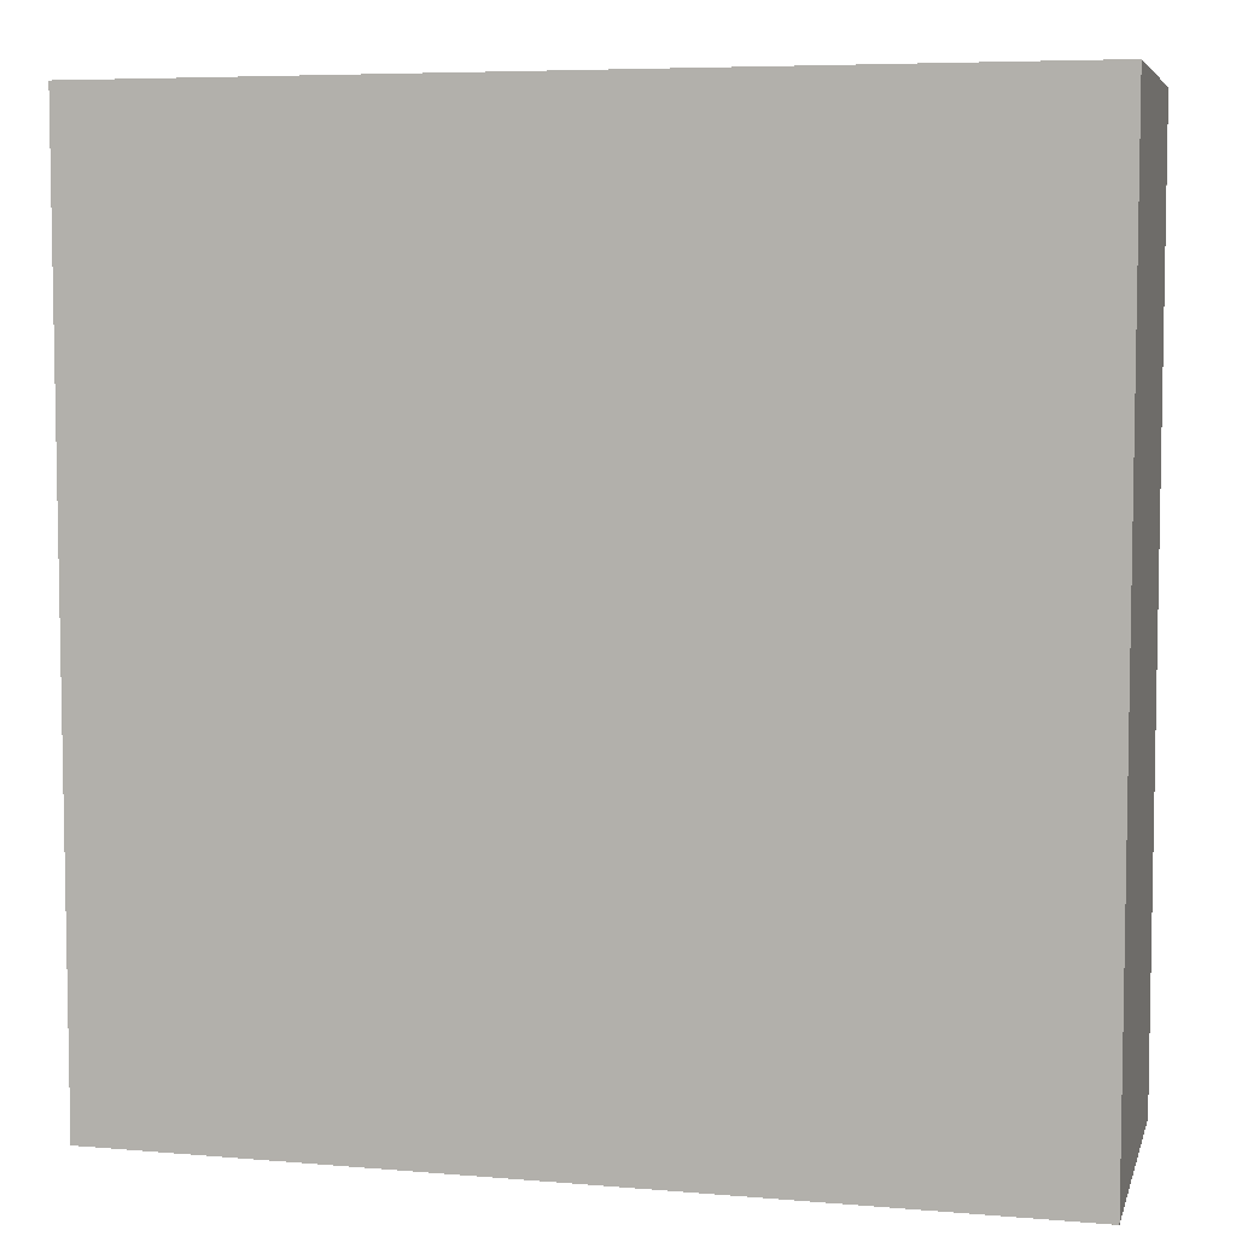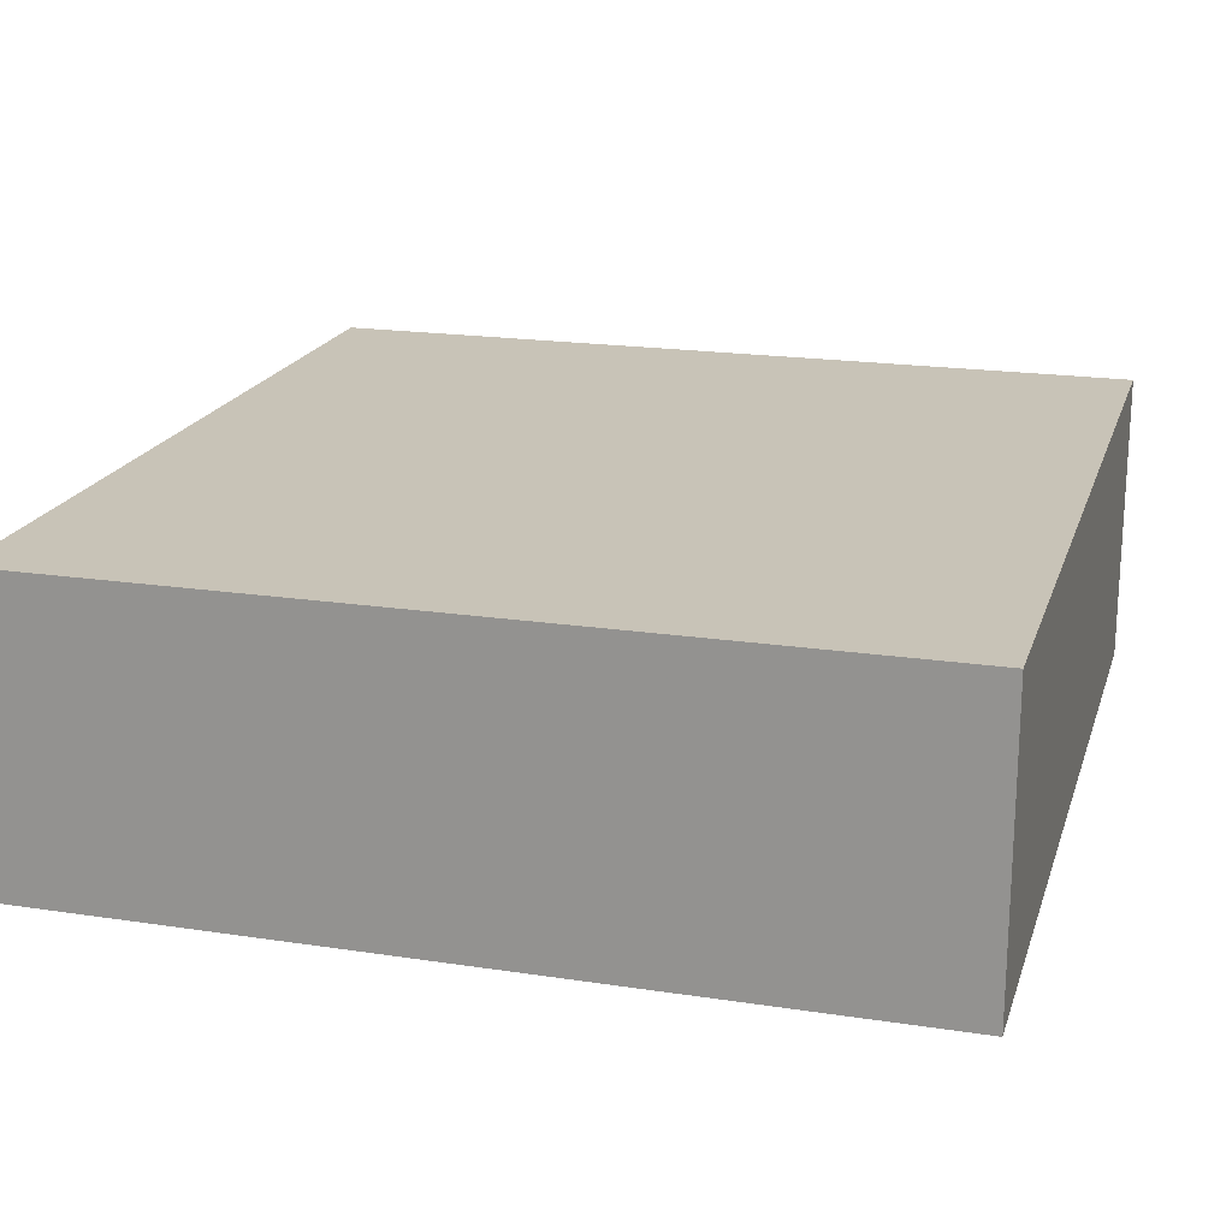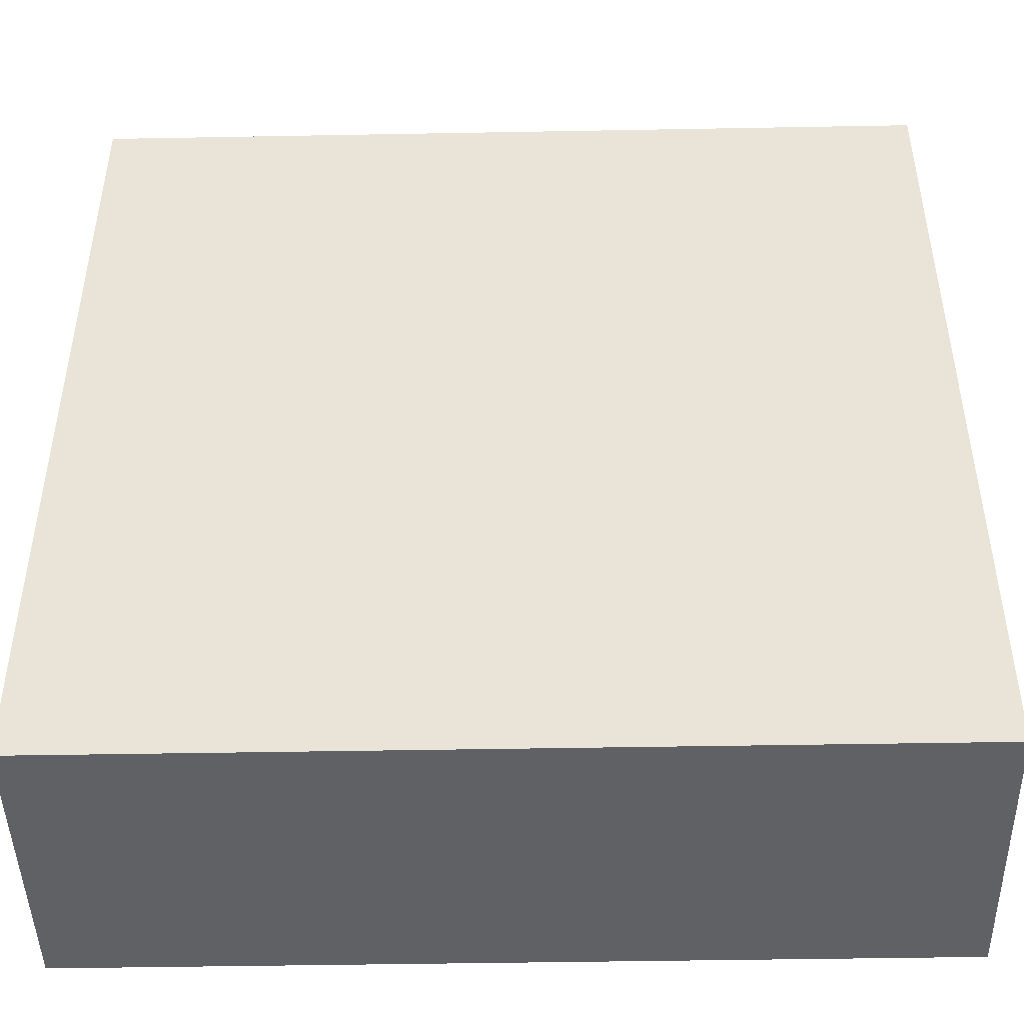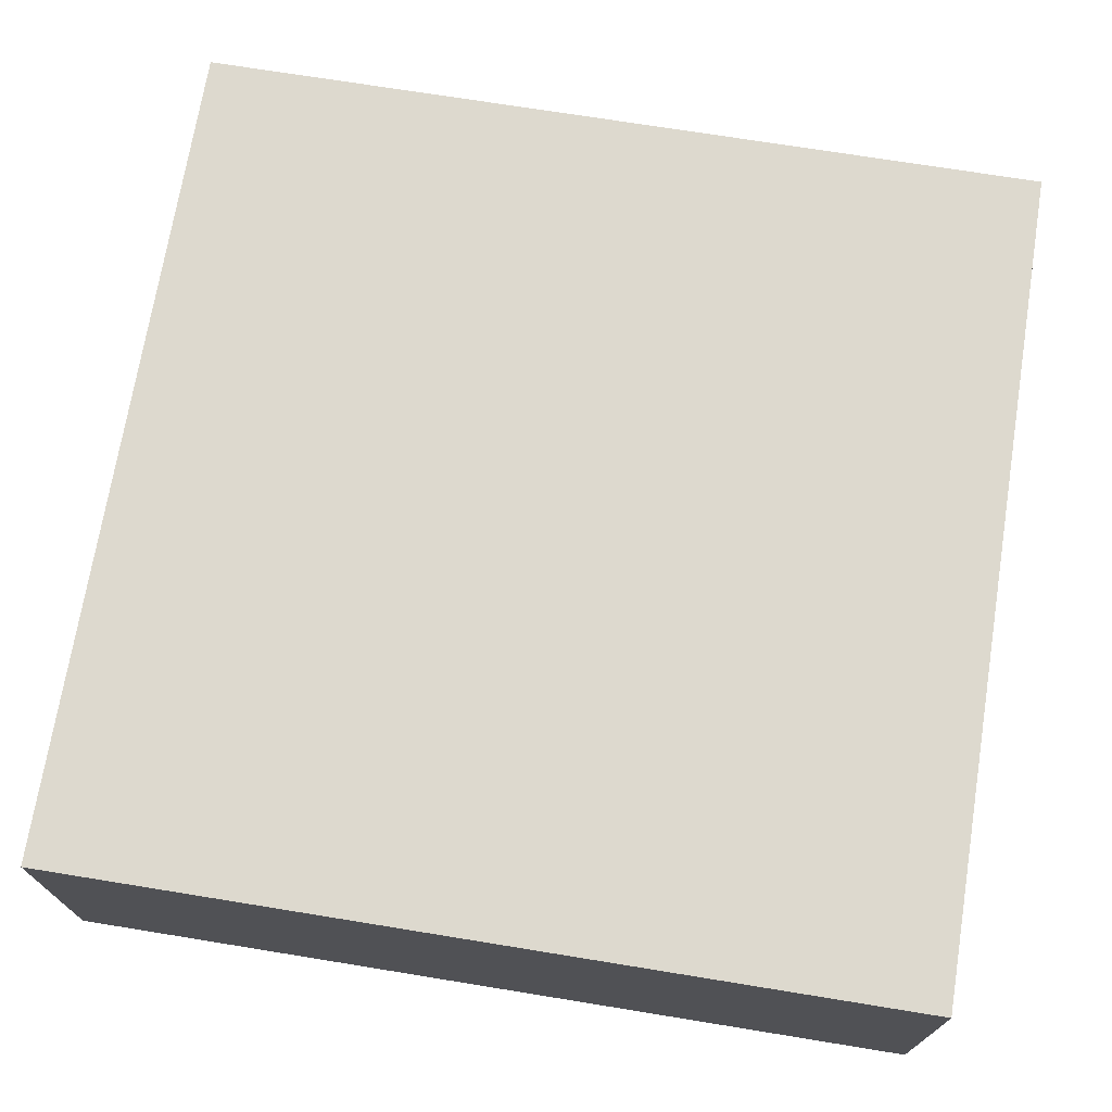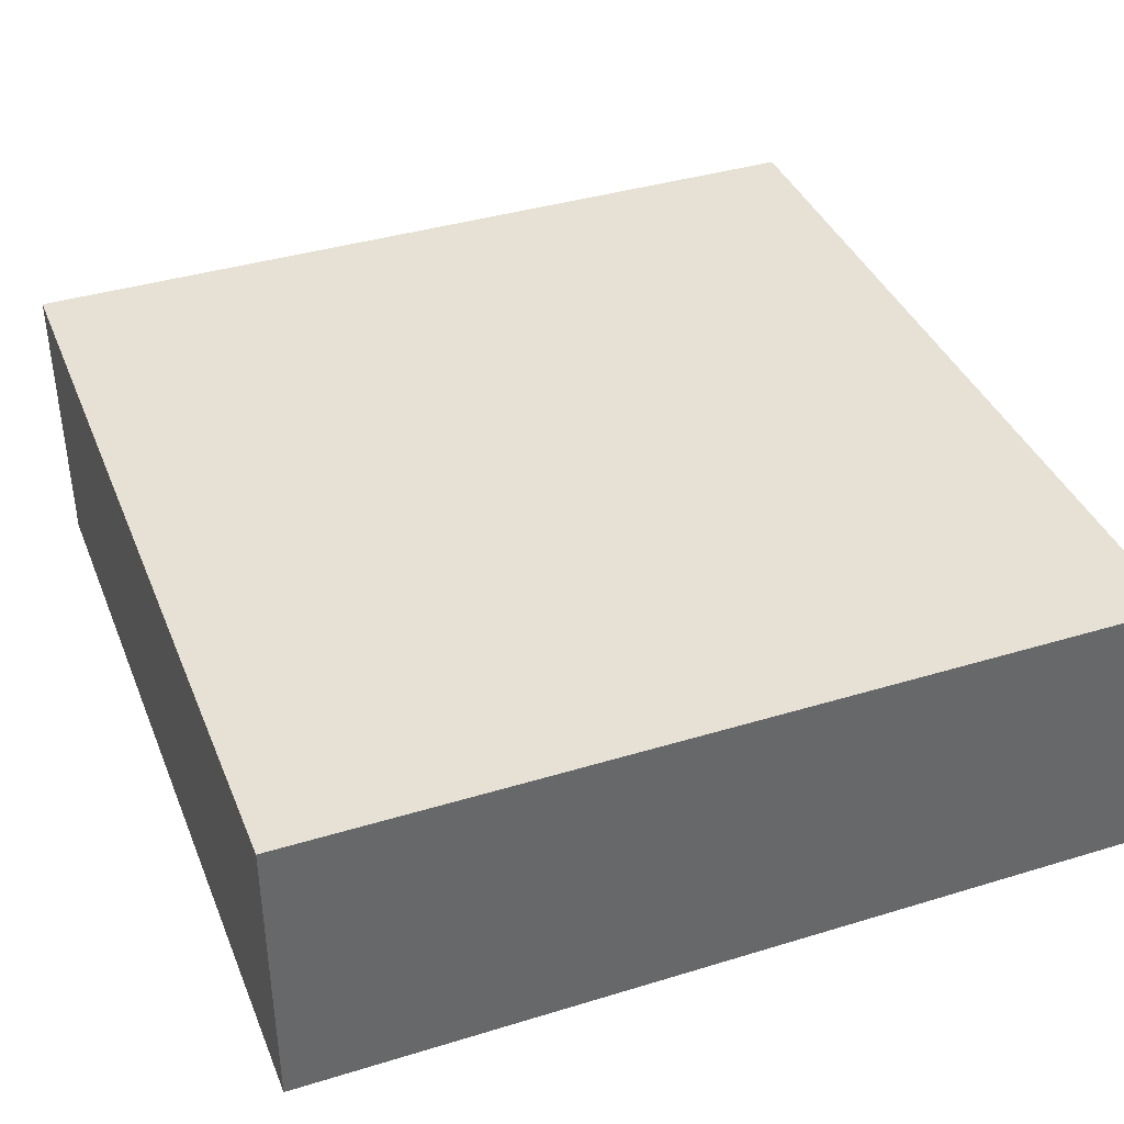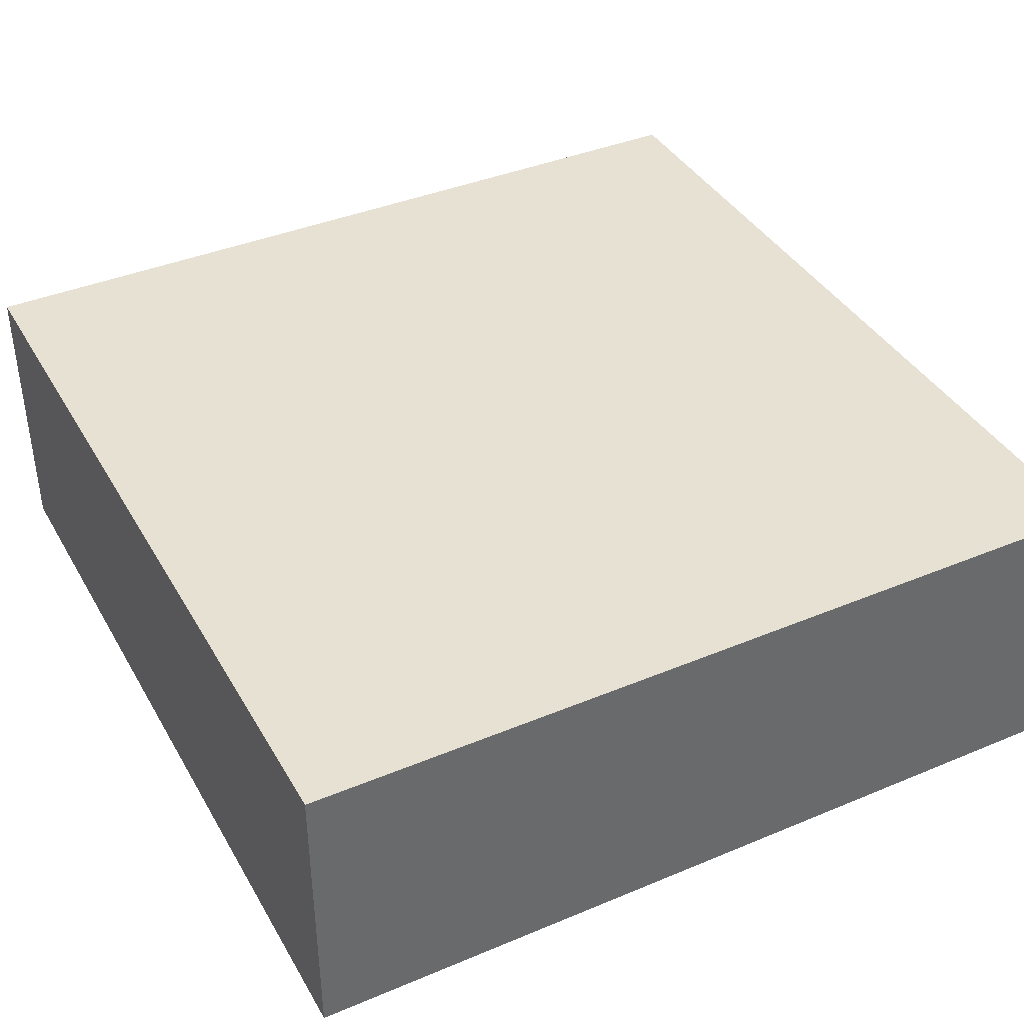
<metadata>
{"format":"obj","ext":"obj","renderer":"f3d","projection":"perspective","resolution":1024,"background":"white","views":[{"elev":6.2,"azim":14.2,"up":"+Y"},{"elev":19.6,"azim":-164.2,"up":"+Z"},{"elev":-45.8,"azim":1.2,"up":"+Y"},{"elev":71.7,"azim":-80.8,"up":"+Z"},{"elev":39.0,"azim":159.1,"up":"+Z"},{"elev":39.6,"azim":152.6,"up":"+Z"}]}
</metadata>
<code>
v 35.32 -281.1 -8.814
v 96.08 -281.1 -8.814
v 96.08 -219.6 -8.814
v 35.32 -219.6 -8.814
v 35.32 -219.6 12.43
v 35.32 -281.1 12.43
v 96.08 -281.1 12.43
v 96.08 -219.6 12.43
f 4 3 2 1
f 2 3 8 7
f 1 2 7 6
f 1 6 5 4
f 3 4 5 8
f 6 7 8 5

</code>
